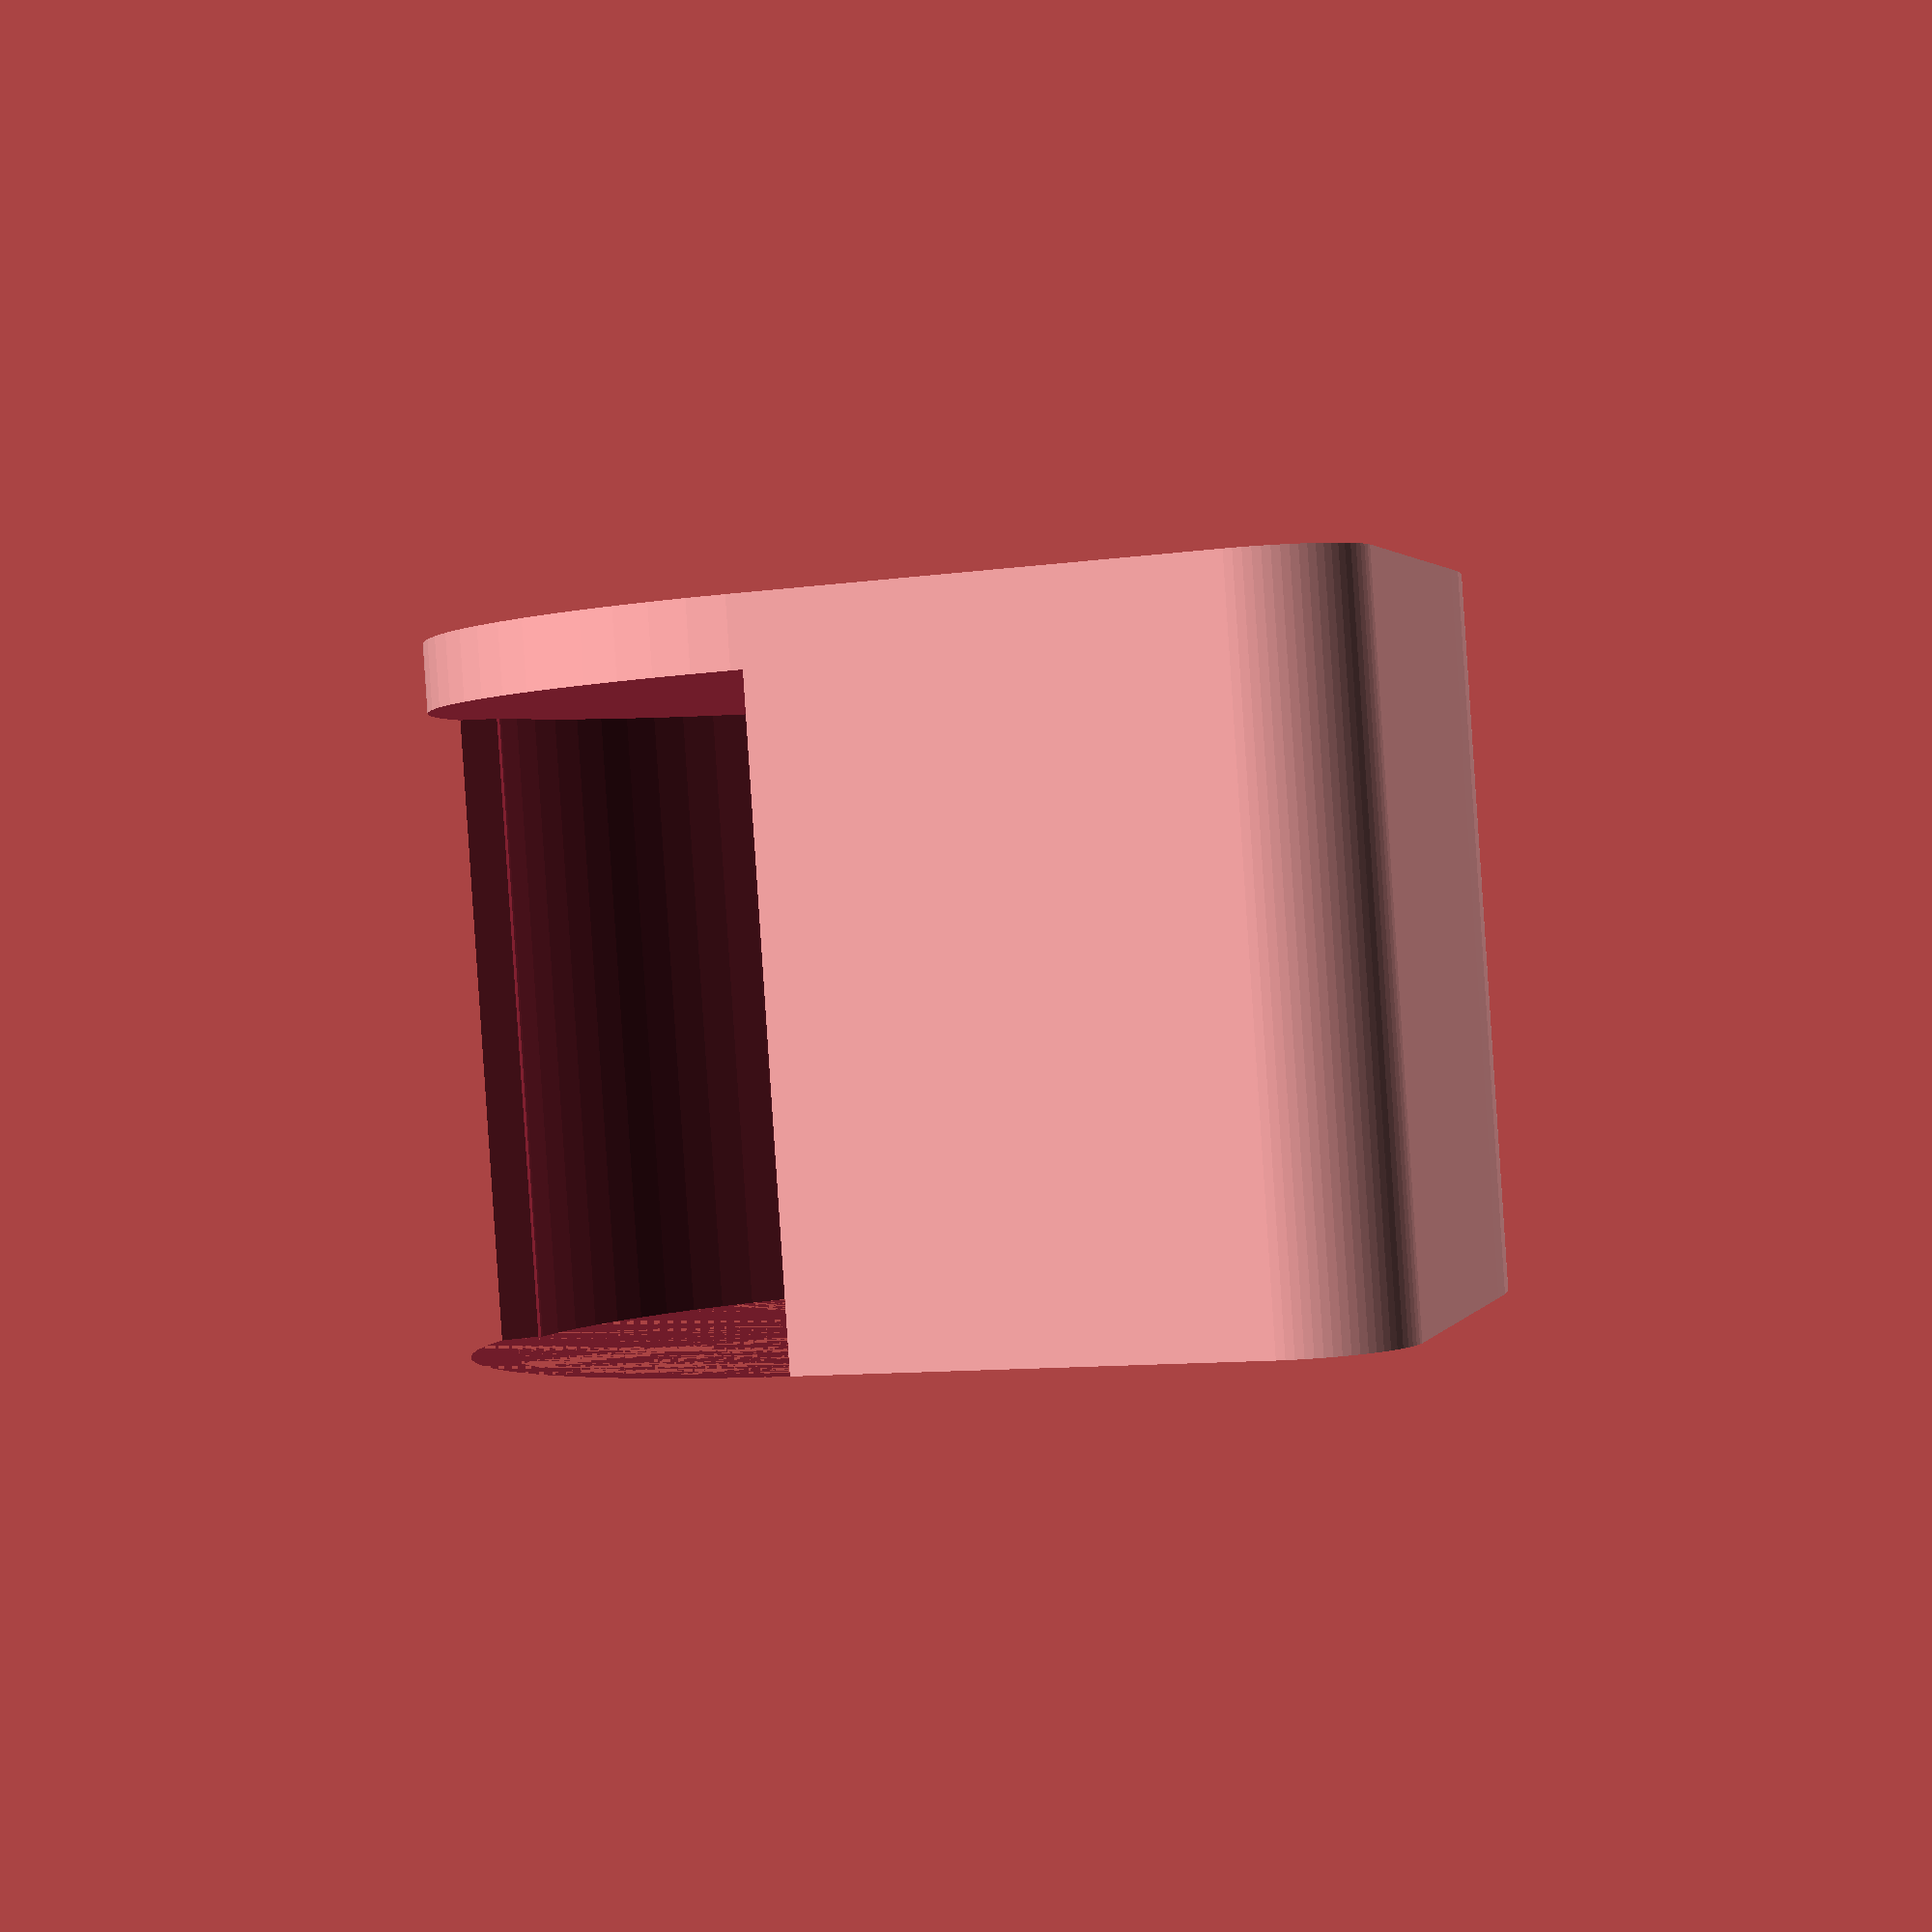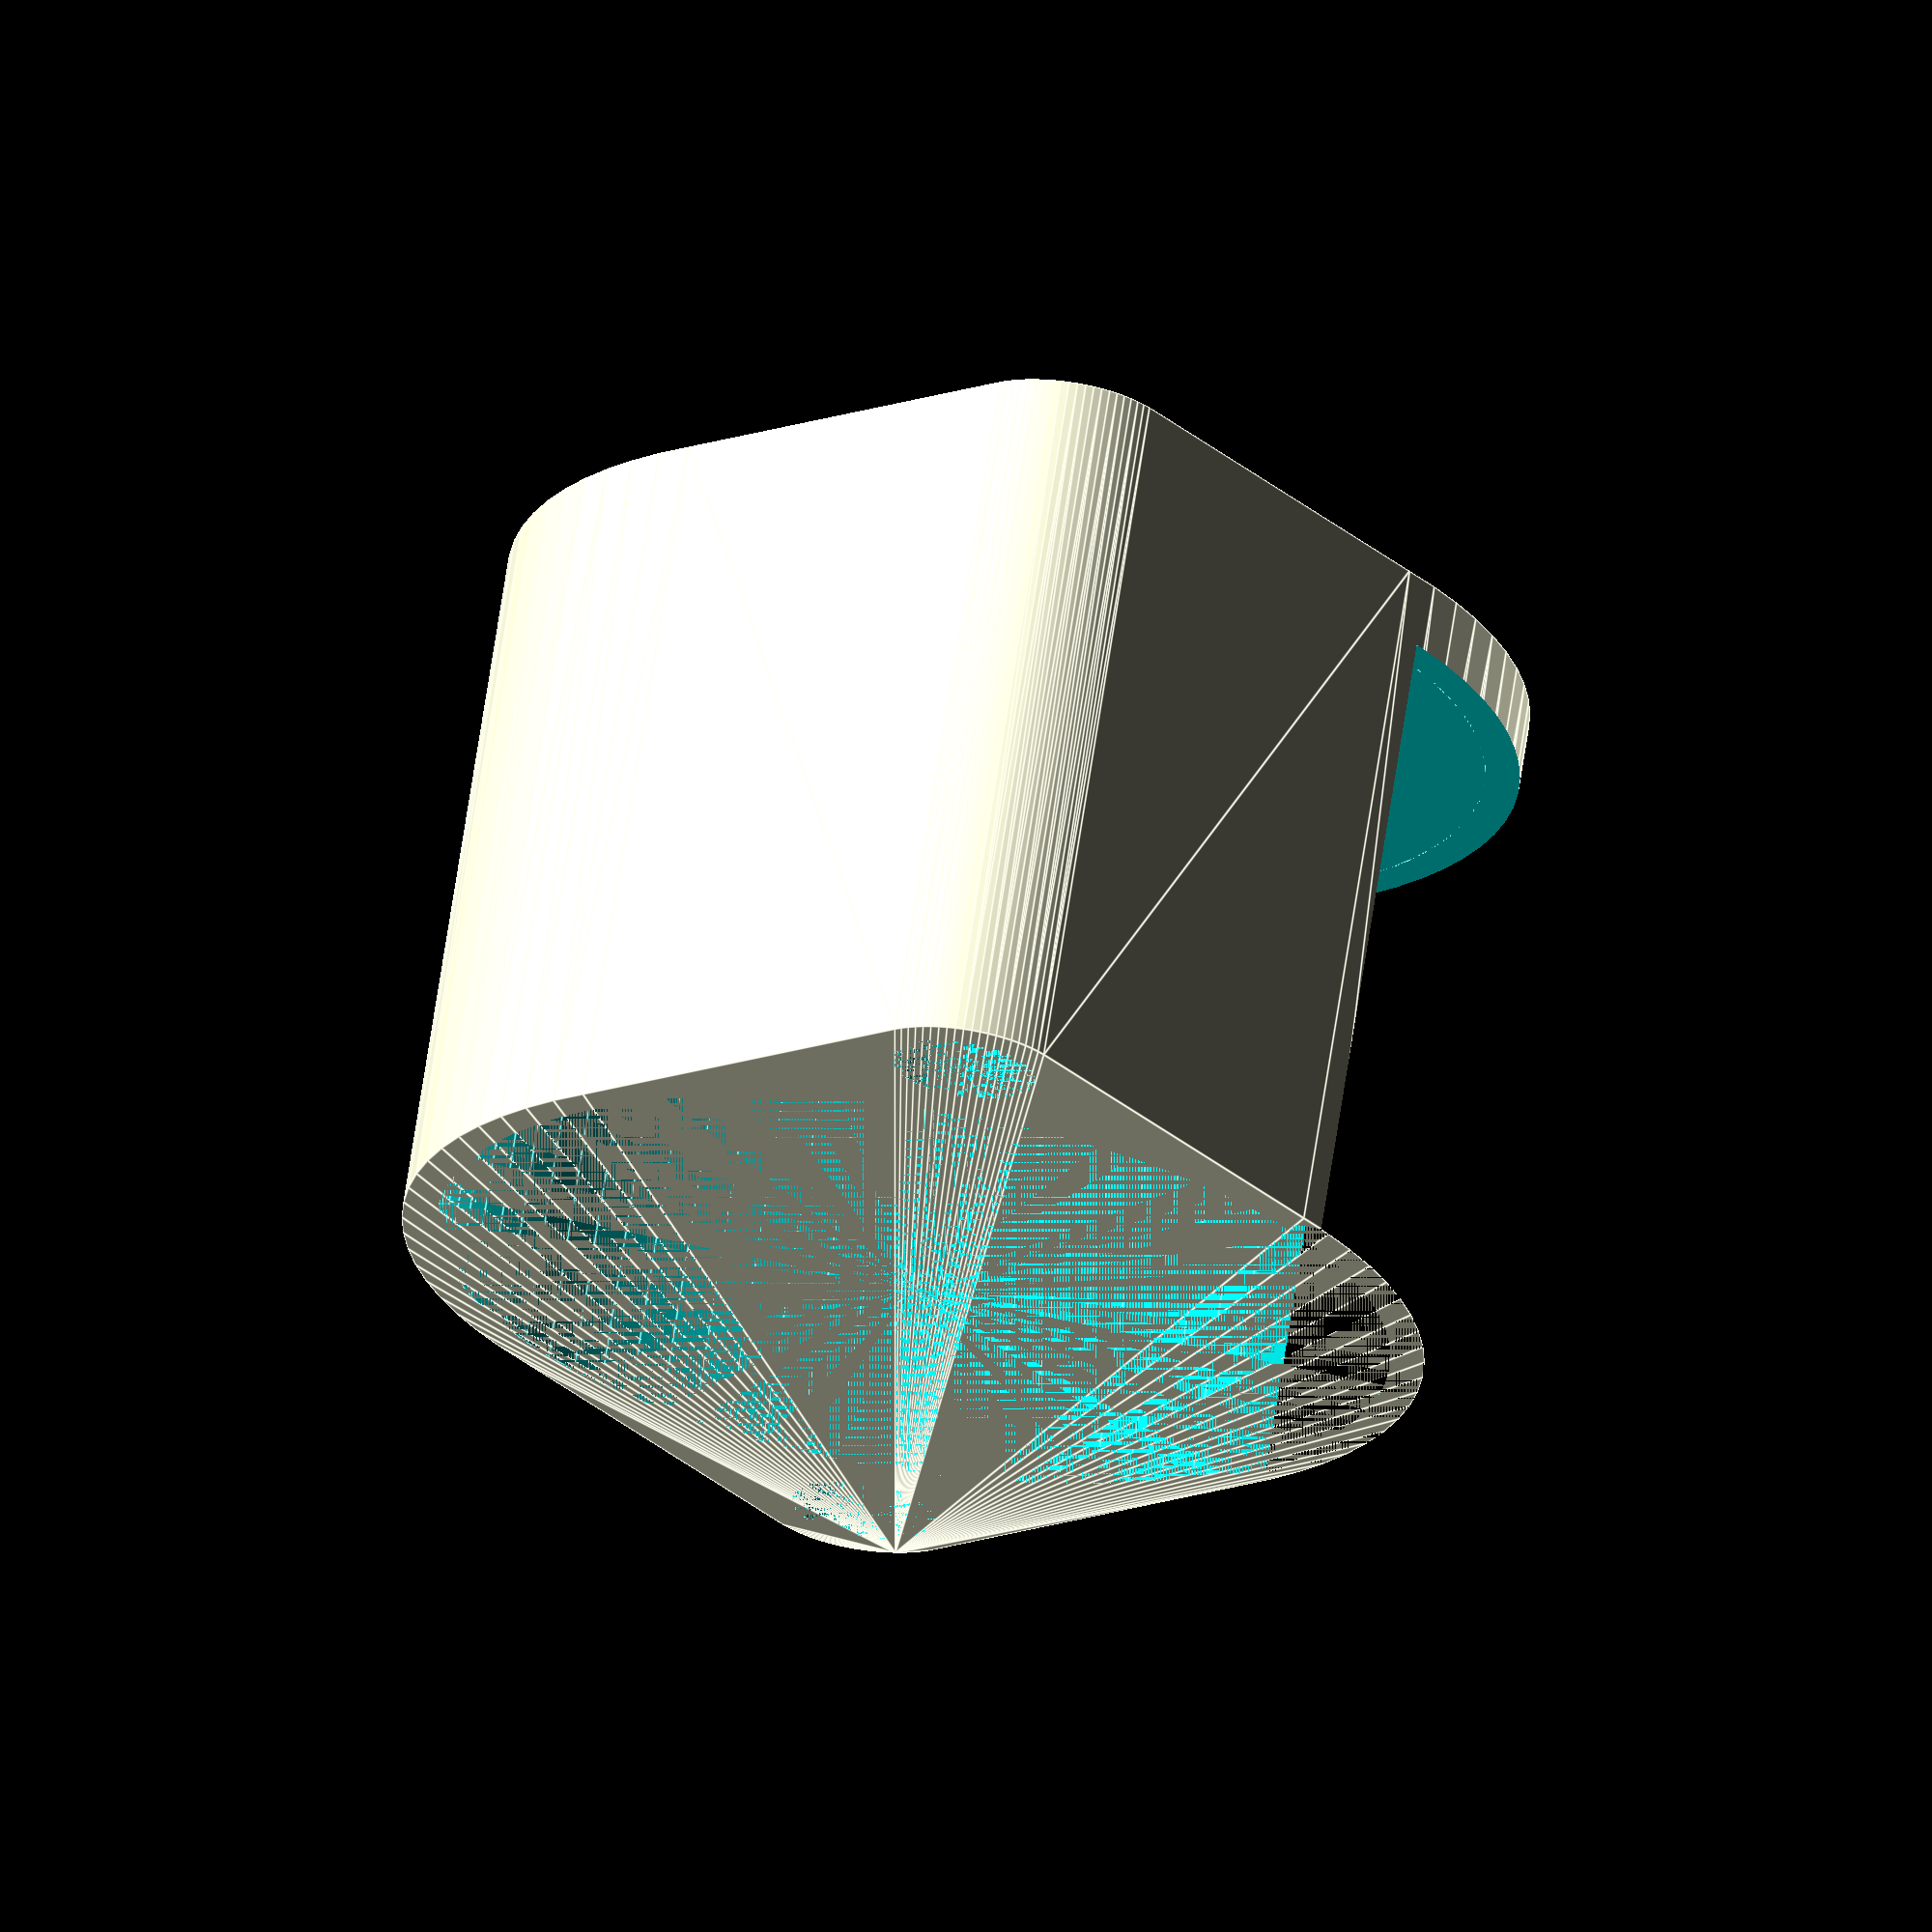
<openscad>
$fn = 80;

wallThickness = 2;

motorDiameter = 28;
motorDepth = 18.5;
motorOpening = 17.5;

boltDistance = 35;
boltDiameter = 4.2;

difference(){
    union(){
        hull(){
            cylinder(d = motorDiameter+wallThickness, h = motorDepth+wallThickness);

            translate([boltDistance/2., 0, 0]){
                cylinder(d = boltDiameter+wallThickness, h = motorDepth+wallThickness);
        }

            translate([-boltDistance/2., 0, 0]){
                cylinder(d = boltDiameter+wallThickness, h = motorDepth+wallThickness);
        }
    }
    }

    cylinder(d = motorDiameter, h = motorDepth);

    translate([-10, 10, 0]){
        cube([20, 17.5, motorDepth]);
    }
    translate([boltDistance/2., 0, 0]){
    cylinder(d = boltDiameter, h = motorDepth+wallThickness);
    }
    
    translate([-boltDistance/2., 0, 0]){
        cylinder(d = boltDiameter, h = motorDepth+wallThickness);
    }
}
</openscad>
<views>
elev=269.4 azim=62.5 roll=176.2 proj=p view=solid
elev=112.2 azim=85.2 roll=351.4 proj=o view=edges
</views>
